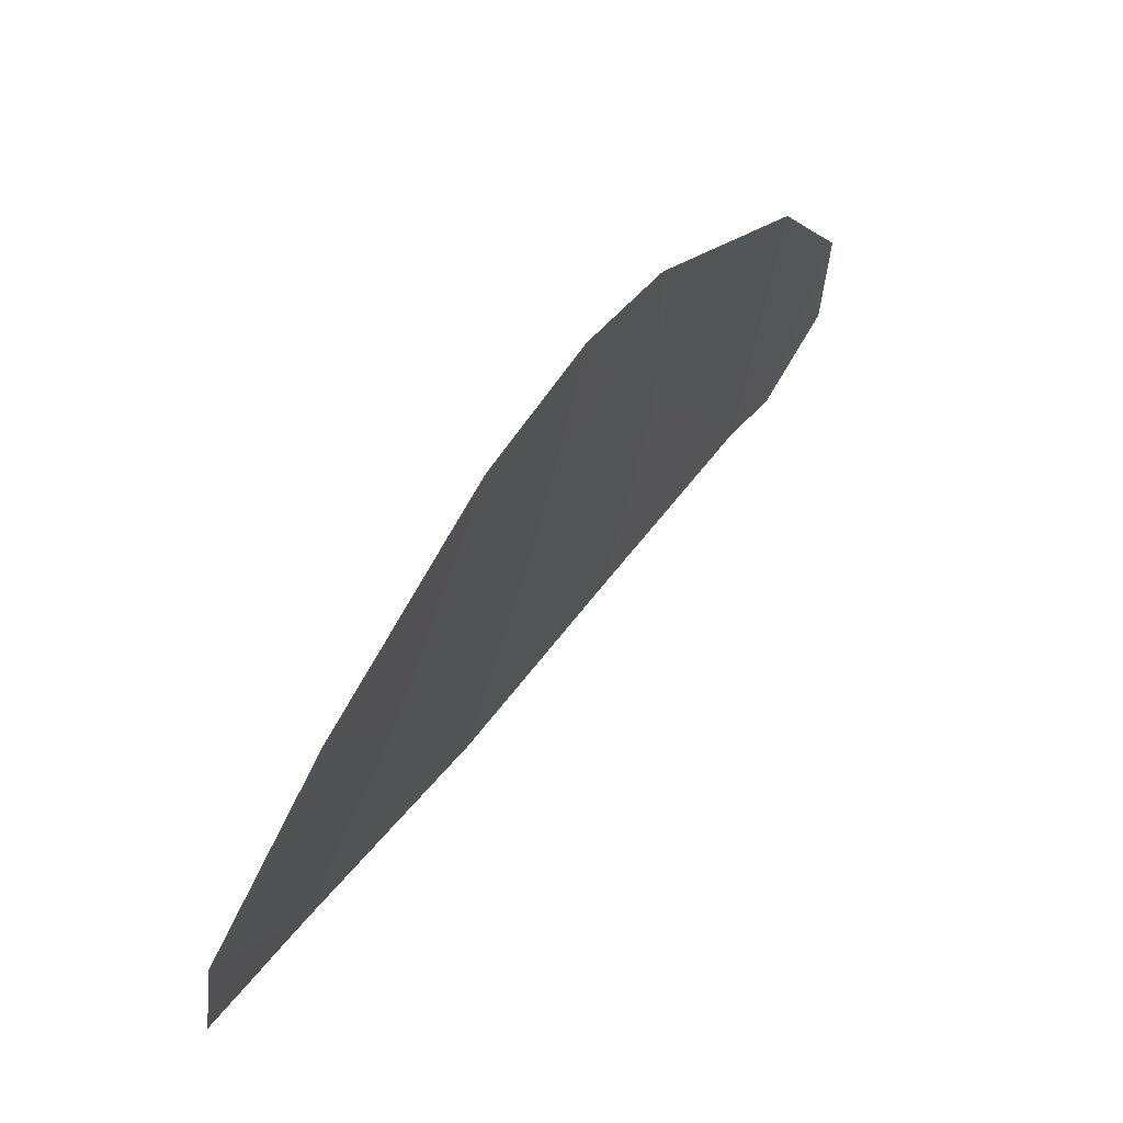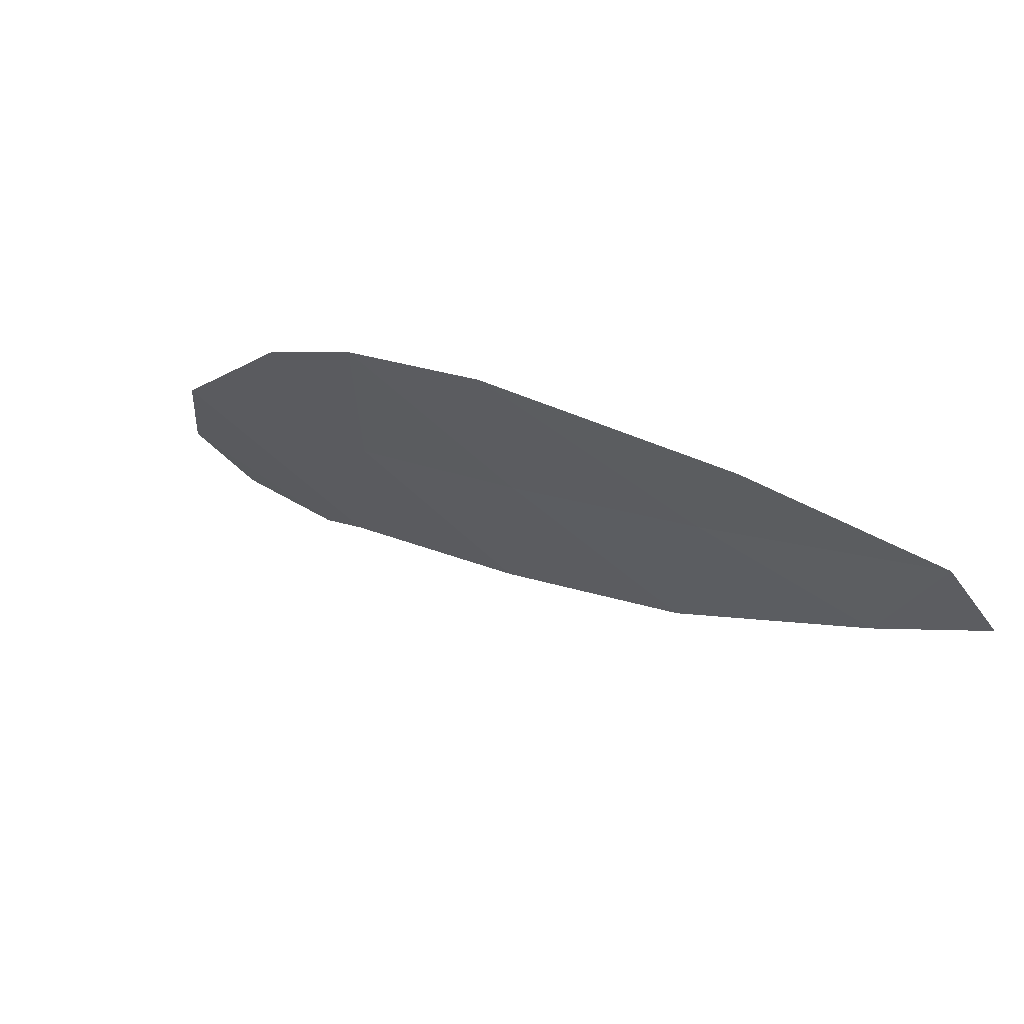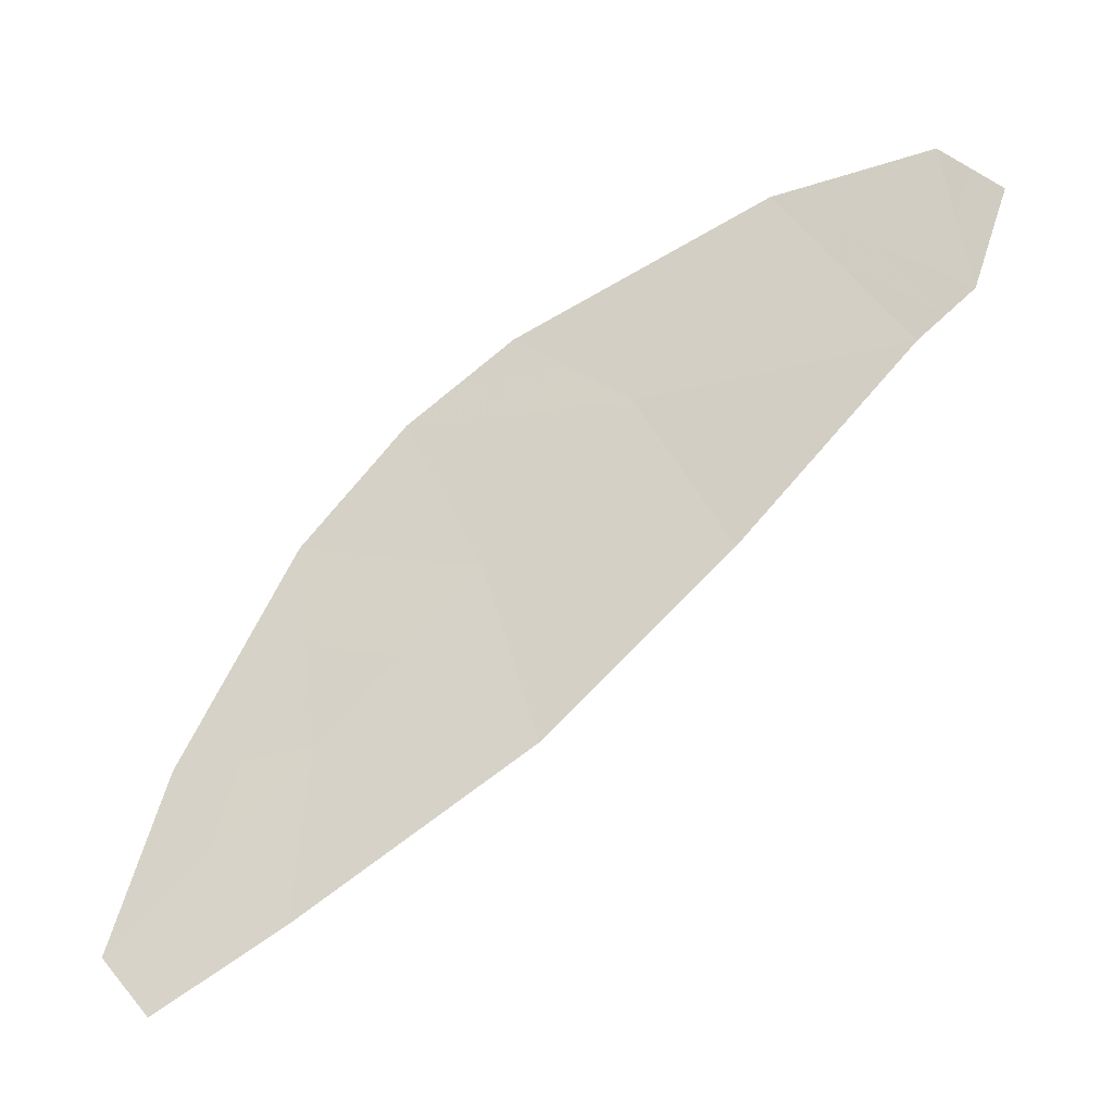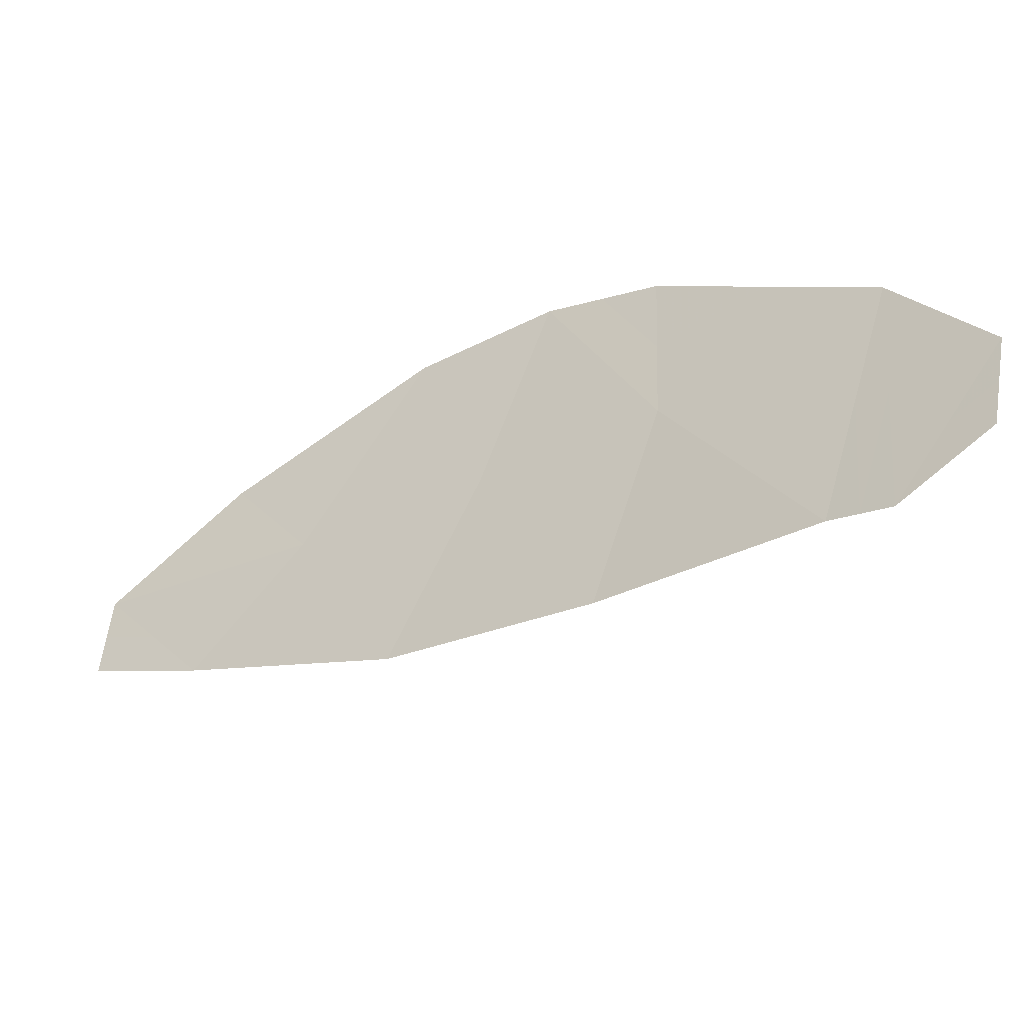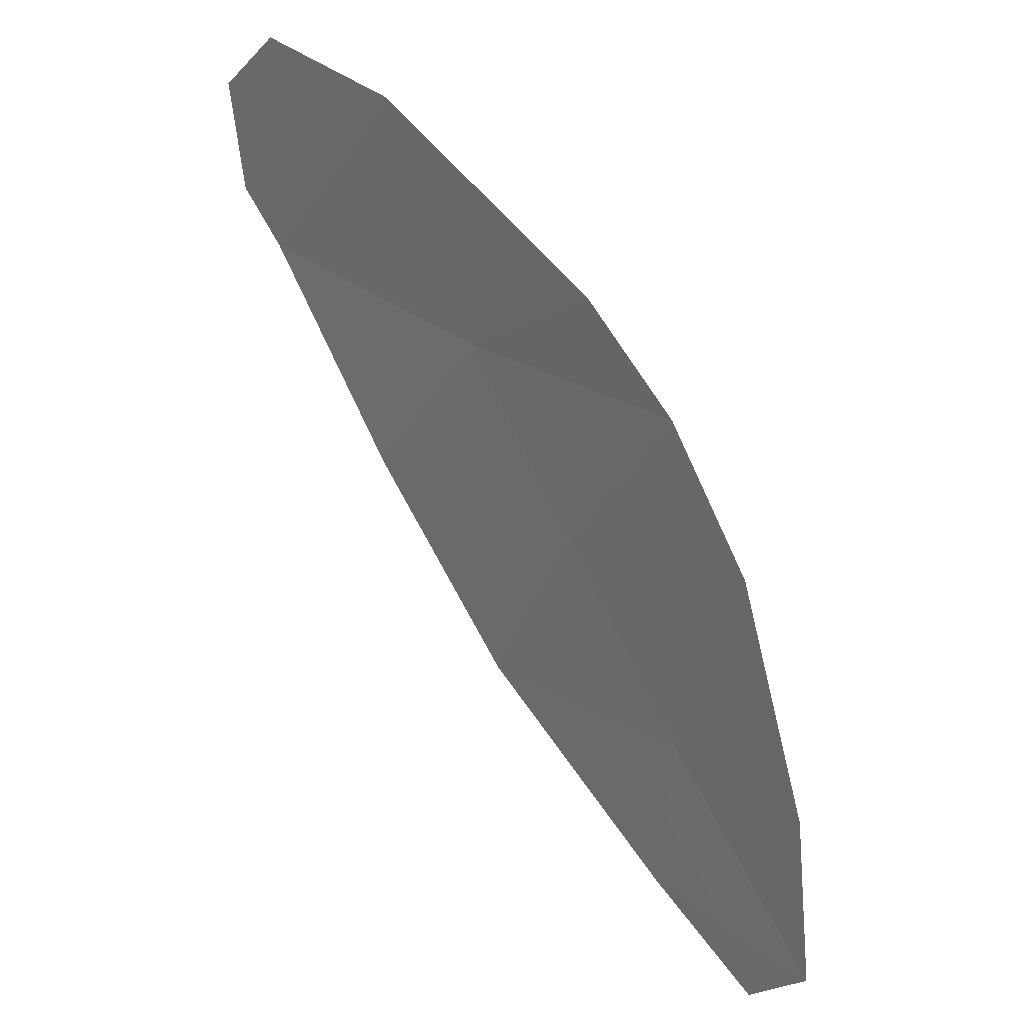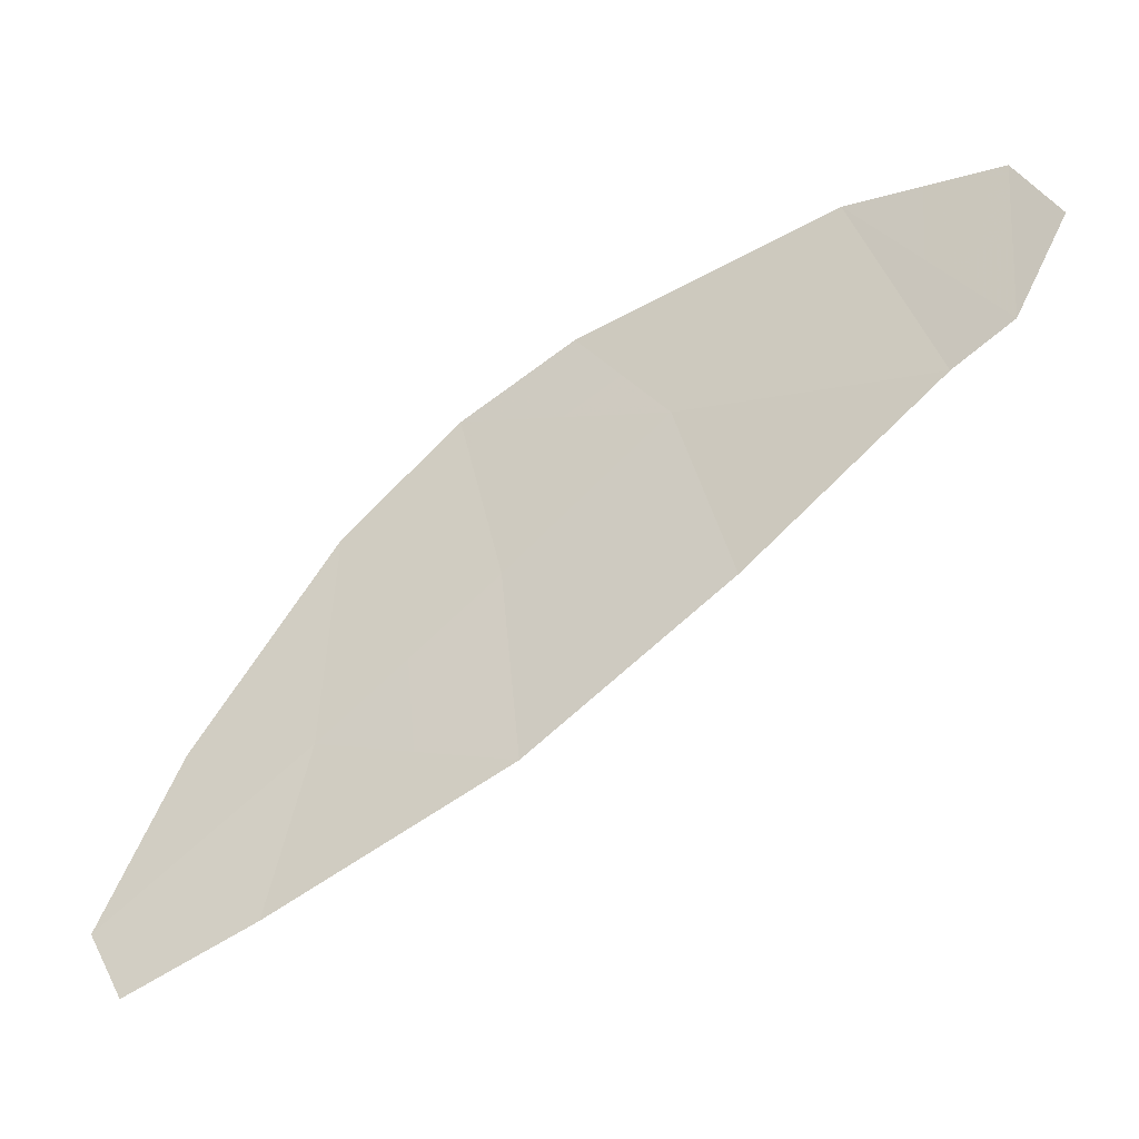
<metadata>
{"format":"obj","ext":"obj","renderer":"f3d","projection":"perspective","resolution":1024,"background":"white","views":[{"elev":12.8,"azim":85.6,"up":"+Z"},{"elev":-39.5,"azim":68.5,"up":"+Y"},{"elev":-58.0,"azim":178.0,"up":"+Z"},{"elev":51.7,"azim":-137.4,"up":"+Y"},{"elev":59.1,"azim":17.4,"up":"+Z"},{"elev":33.5,"azim":-169.3,"up":"+Y"}]}
</metadata>
<code>
v -39.82 111.5 -47.86
v -37.65 111.6 -45.12
v -36.68 110.4 -46.88
v -39.51 113.1 -43.84
v -36.25 109.5 -48.37
v -37.83 110.2 -48.62
v -39.31 112 -46.07
v -40.56 113.2 -45.07
v -42.85 114.2 -45.75
v -41.77 114.5 -43.6
v -37.92 110.9 -47.15
v -41.38 112.8 -46.86
v -38.56 112.4 -44.28
v -43.61 115.1 -44.73
v -43.31 114.6 -45.53
v -43.13 115.1 -43.98
v -36.72 109.5 -49.01
v -38.83 110.8 -48.24
v -37.88 110.5 -47.89
v -38.87 111.2 -47.51
v -40.04 113.1 -44.45
v -39.56 112.8 -44.67
v -39.04 112.7 -44.06
v -37.04 109.9 -48.5
v -37.09 110.2 -47.76
v -39.94 112.6 -45.57
v -40.97 113 -45.96
v -40.34 112.4 -46.46
v -38.93 112.2 -45.17
v -42.31 114.3 -44.67
v -41.7 113.7 -45.41
v -41.16 113.8 -44.33
v -38.1 112 -44.7
v -38.48 111.8 -45.59
v -38.62 111.4 -46.61
v -39.57 111.8 -46.96
v -42.11 113.5 -46.3
v -43.37 115.1 -44.35
v -43.46 114.8 -45.13
v -43.22 114.8 -44.75
v -42.54 114.5 -44.56
v -43.08 114.4 -45.64
v -42.45 114.8 -43.79
v -40.64 113.8 -43.72
v -36.47 109.9 -47.62
v -37.3 110.6 -47.02
v -37.28 109.8 -48.82
v -36.49 109.5 -48.69
v -40.6 112.2 -47.36
v -37.16 111 -46
v -37.78 111.2 -46.14
f 1 18 20
f 18 6 19
f 18 19 20
f 20 19 11
f 4 21 23
f 21 8 22
f 21 22 23
f 23 22 13
f 11 19 25
f 19 6 24
f 19 24 25
f 25 24 5
f 7 26 28
f 26 8 27
f 26 27 28
f 28 27 12
f 13 22 29
f 22 8 26
f 22 26 29
f 29 26 7
f 10 30 32
f 30 9 31
f 30 31 32
f 32 31 8
f 2 33 34
f 33 13 29
f 33 29 34
f 34 29 7
f 11 35 20
f 35 7 36
f 35 36 20
f 20 36 1
f 9 37 31
f 37 12 27
f 37 27 31
f 31 27 8
f 16 38 40
f 38 14 39
f 38 39 40
f 40 39 15
f 10 41 30
f 41 15 42
f 41 42 30
f 30 42 9
f 15 41 40
f 41 10 43
f 41 43 40
f 40 43 16
f 10 32 44
f 32 8 21
f 32 21 44
f 44 21 4
f 11 25 46
f 25 5 45
f 25 45 46
f 46 45 3
f 5 24 48
f 24 6 47
f 24 47 48
f 48 47 17
f 12 49 28
f 49 1 36
f 49 36 28
f 28 36 7
f 3 50 46
f 50 2 51
f 50 51 46
f 46 51 11
f 7 35 34
f 35 11 51
f 35 51 34
f 34 51 2

</code>
